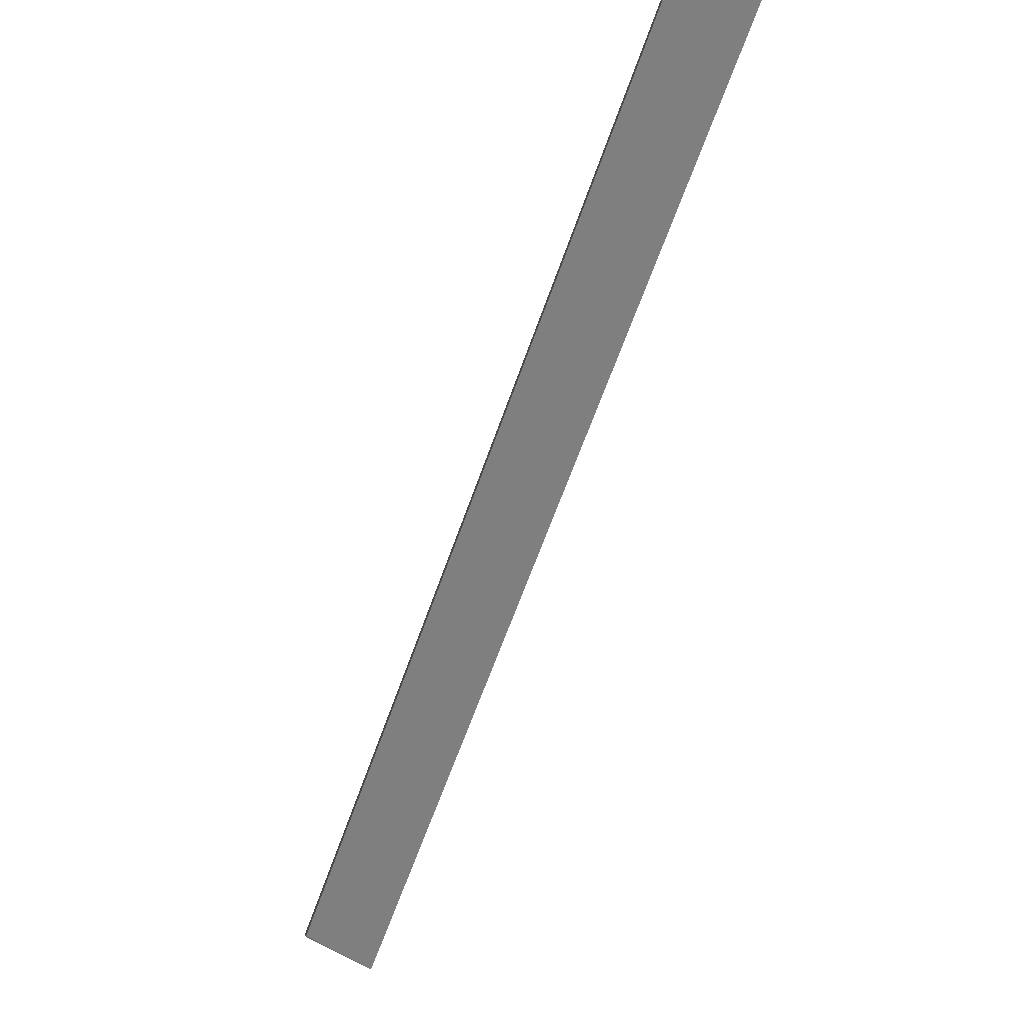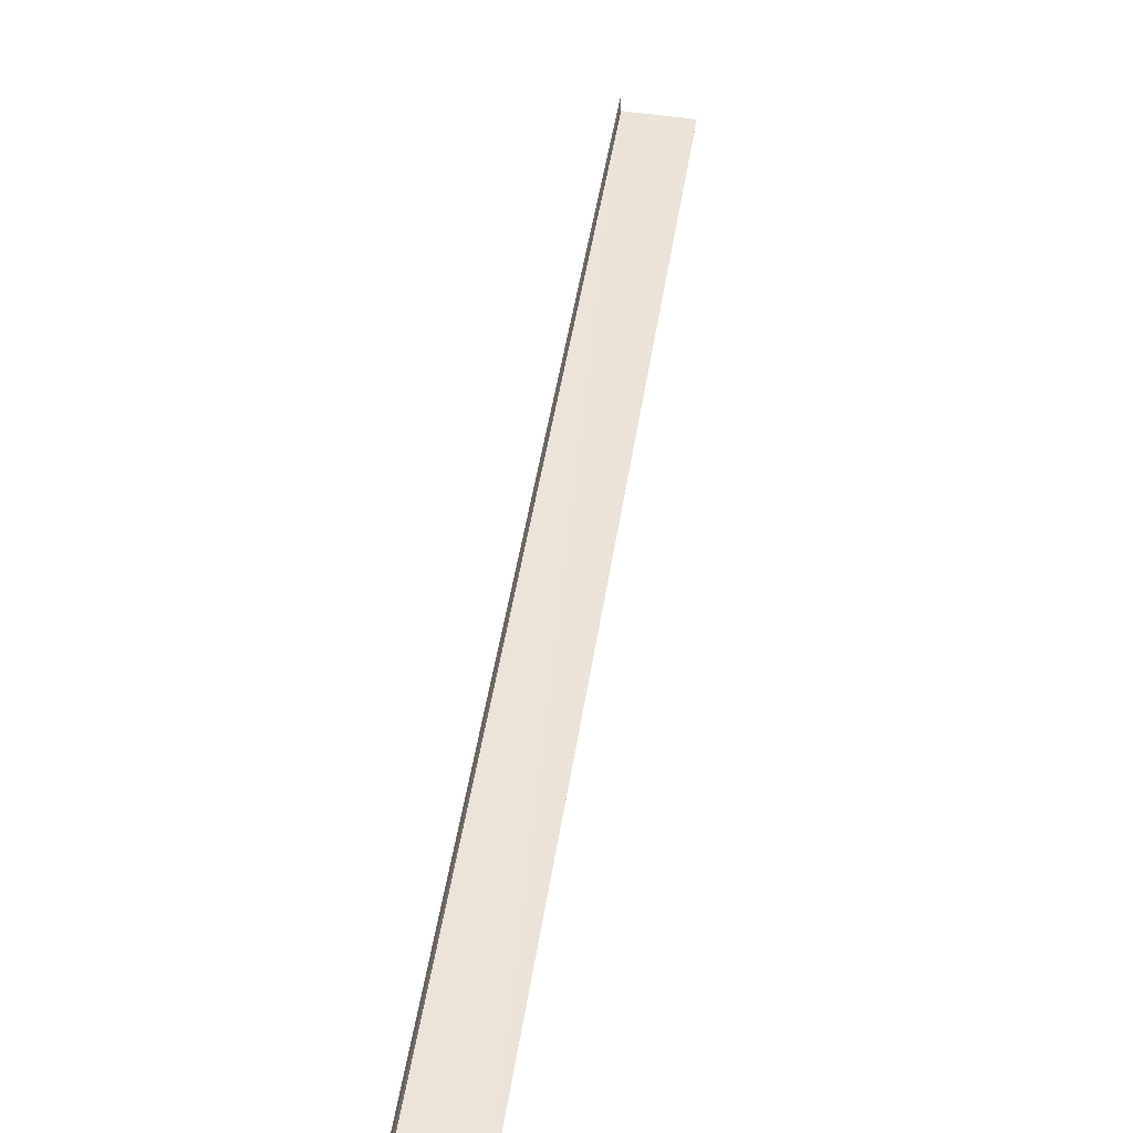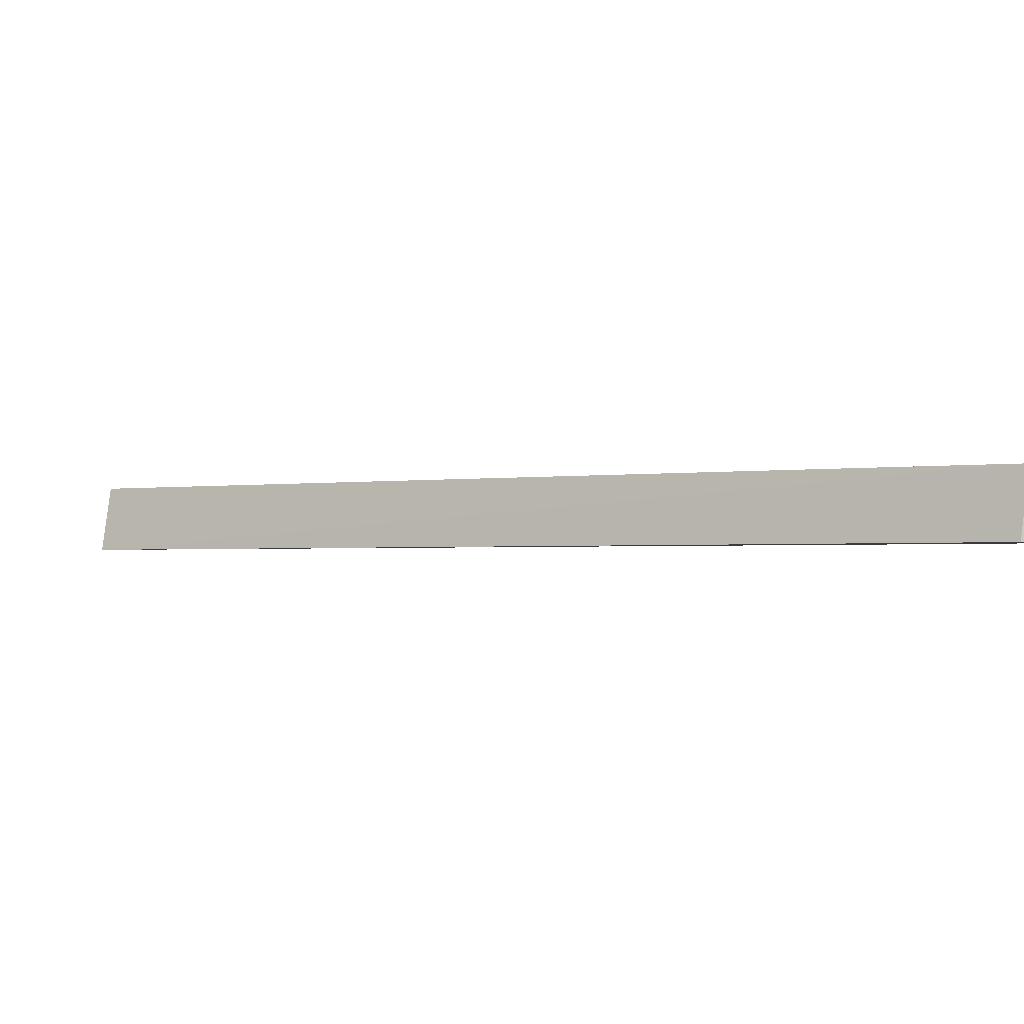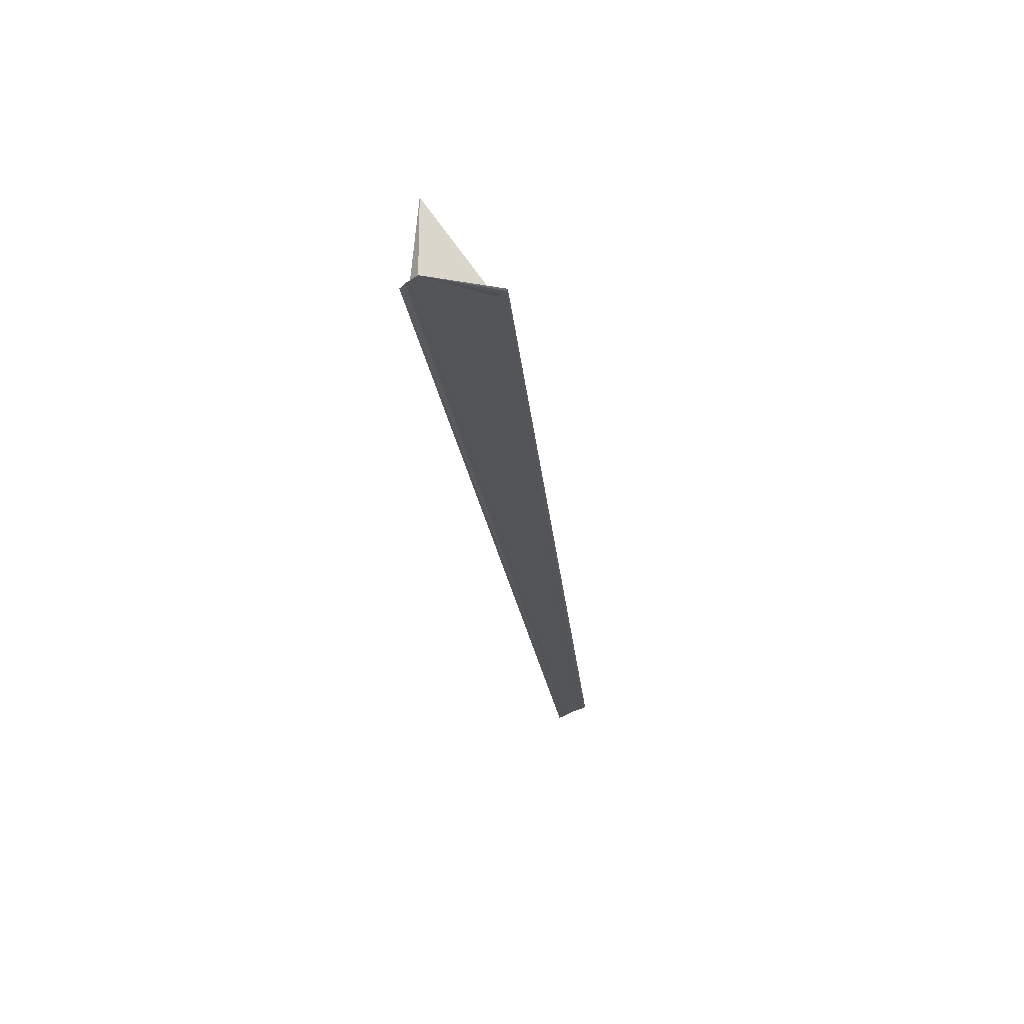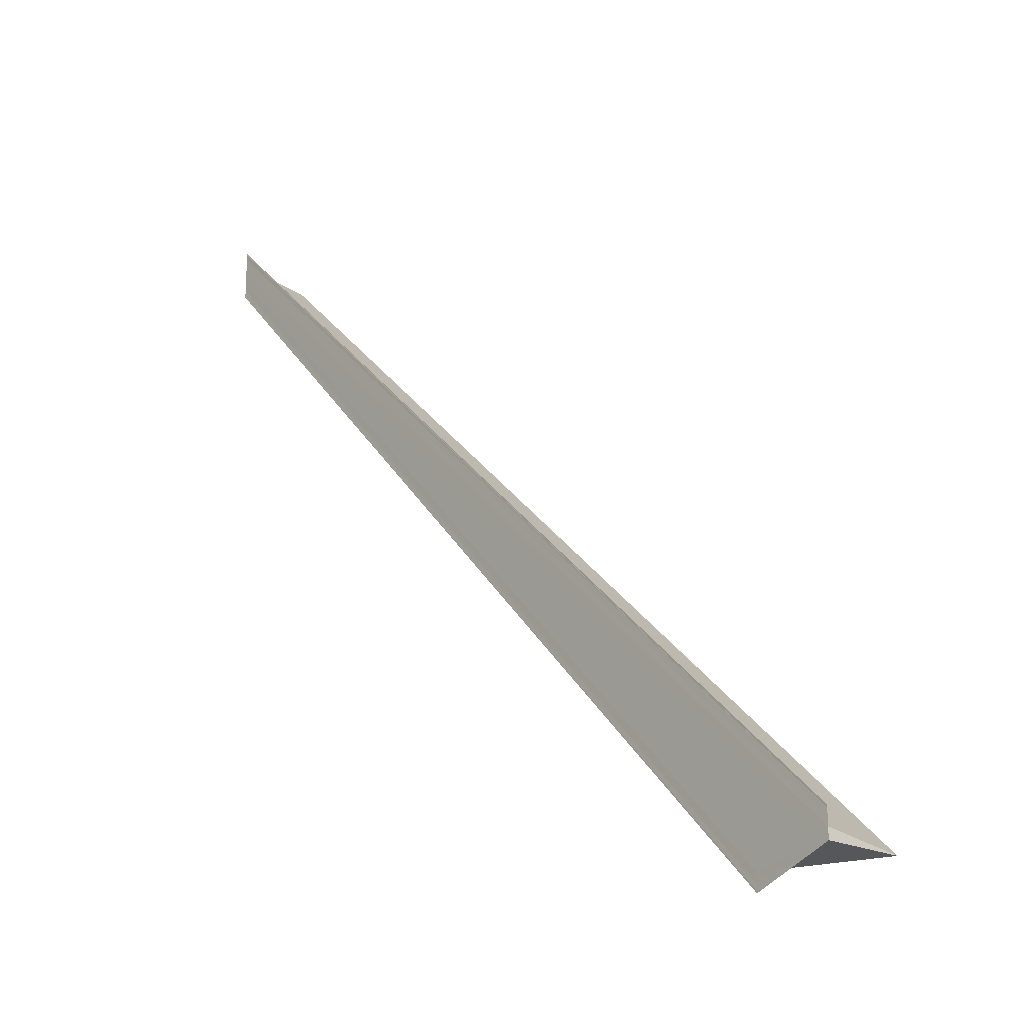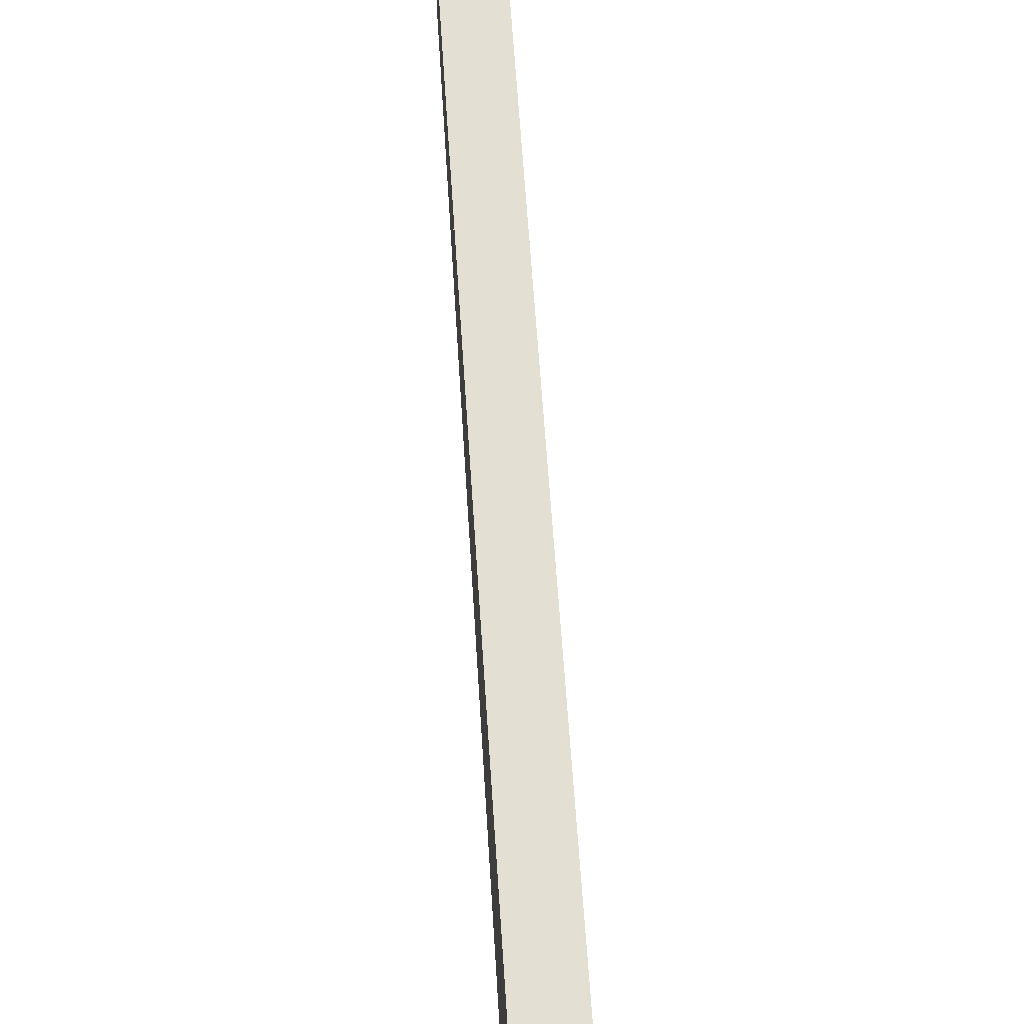
<metadata>
{"format":"obj","ext":"obj","renderer":"f3d","projection":"perspective","resolution":1024,"background":"white","views":[{"elev":75.1,"azim":116.0,"up":"+Z"},{"elev":5.2,"azim":102.5,"up":"+Z"},{"elev":-1.7,"azim":74.3,"up":"+Y"},{"elev":-24.3,"azim":142.0,"up":"+Y"},{"elev":-21.9,"azim":50.5,"up":"+Z"},{"elev":23.7,"azim":84.6,"up":"+Z"}]}
</metadata>
<code>
o 9791
v 2244 1879 16.21
v 2244 1879 16.21
v 2244 1879 16.1
v 2244 1879 16.21
v 2244 1879 16.21
v 2244 1879 16.1
v 2244 1879 16.1
v 2244 1879 16.21
v 2244 1879 16.1
v 2244 1879 16.21
v 2244 1879 16.21
v 2244 1879 16.1
v 2244 1879 16.21
v 2244 1879 16.1
v 2244 1879 16.21
v 2244 1879 16.1
v 2244 1879 16.1
v 2244 1879 16.11
v 2244 1879 16.21
v 2244 1879 16.21
v 2244 1879 16.21
v 2244 1879 16.21
v 2244 1879 16.11
v 2244 1879 16.11
v 2244 1879 16.21
v 2244 1879 16.21
v 2244 1879 16.21
v 2244 1879 16.11
v 2244 1879 16.1
v 2244 1879 16.1
v 2244 1879 16.1
v 2244 1879 16.1
v 2244 1879 16.1
v 2244 1879 16.1
v 2244 1879 16.21
v 2244 1879 16.21
v 2244 1879 16.21
v 2244 1879 16.11
v 2244 1879 16.21
v 2244 1879 16.21
v 2244 1879 16.11
v 2244 1879 16.21
v 2244 1879 16.11
v 2244 1879 16.1
v 2244 1879 16.11
v 2244 1879 16.21
v 2244 1879 16.11
v 2244 1879 16.1
v 2244 1879 16.1
v 2244 1879 16.1
v 2244 1879 16.1
v 2244 1879 16.1
v 2244 1879 16.21
v 2244 1879 16.21
v 2244 1879 16.1
v 2244 1879 16.21
v 2244 1879 16.21
v 2244 1879 16.21
v 2244 1879 16.21
v 2244 1879 16.21
v 2244 1879 16.21
v 2244 1879 16.21
f 1 2 3
f 1 4 5
f 6 5 7
f 8 2 9
f 8 10 9
f 11 10 12
f 12 13 14
f 9 13 14
f 9 15 16
f 17 15 16
f 18 19 17
f 20 1 18
f 20 21 18
f 18 22 23
f 24 22 23
f 25 21 24
f 25 26 24
f 24 27 28
f 29 30 18
f 29 31 16
f 29 31 14
f 29 32 14
f 29 33 34
f 35 36 34
f 37 36 38
f 37 39 38
f 40 39 41
f 38 42 43
f 44 42 45
f 38 46 47
f 41 46 47
f 29 48 49
f 29 48 50
f 29 51 50
f 52 53 49
f 52 54 50
f 55 54 50
f 56 57 52
f 56 58 52
f 59 58 55
f 60 61 55
f 62 61 60

</code>
